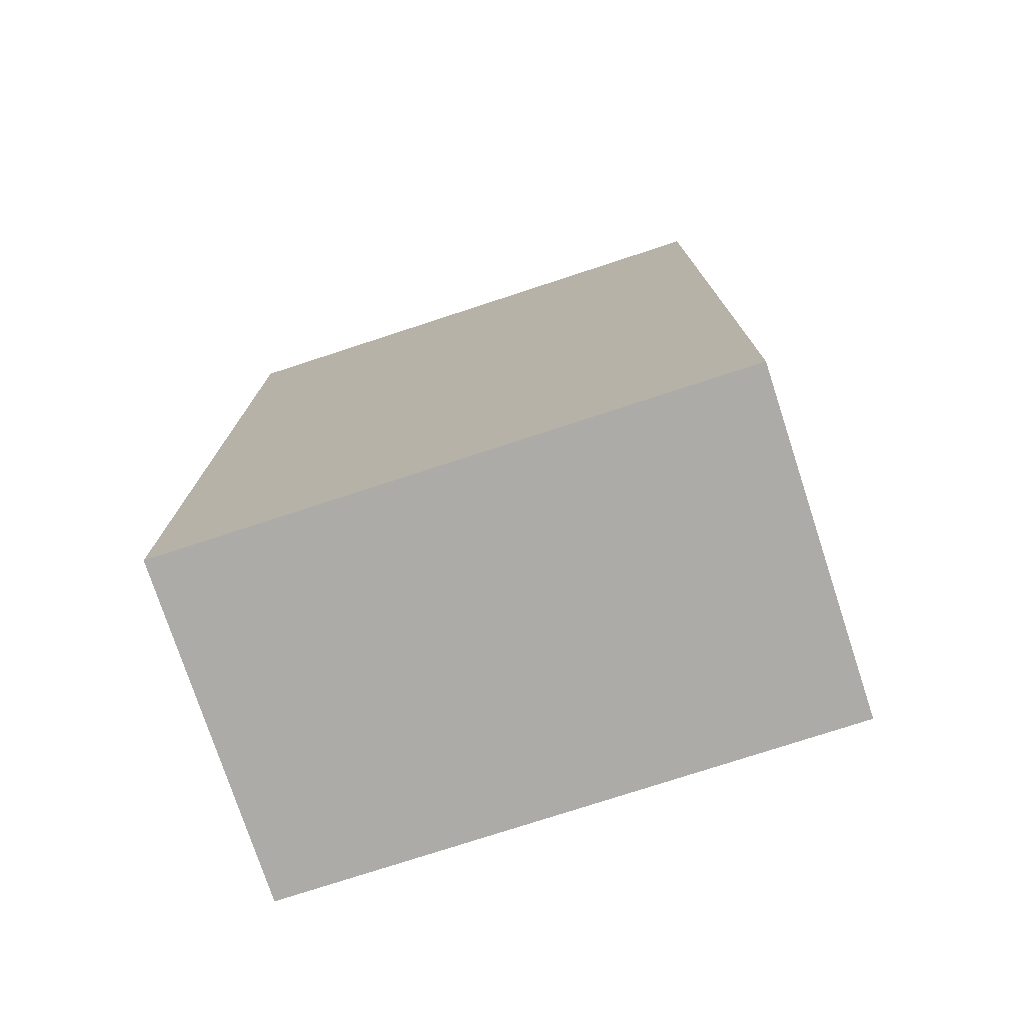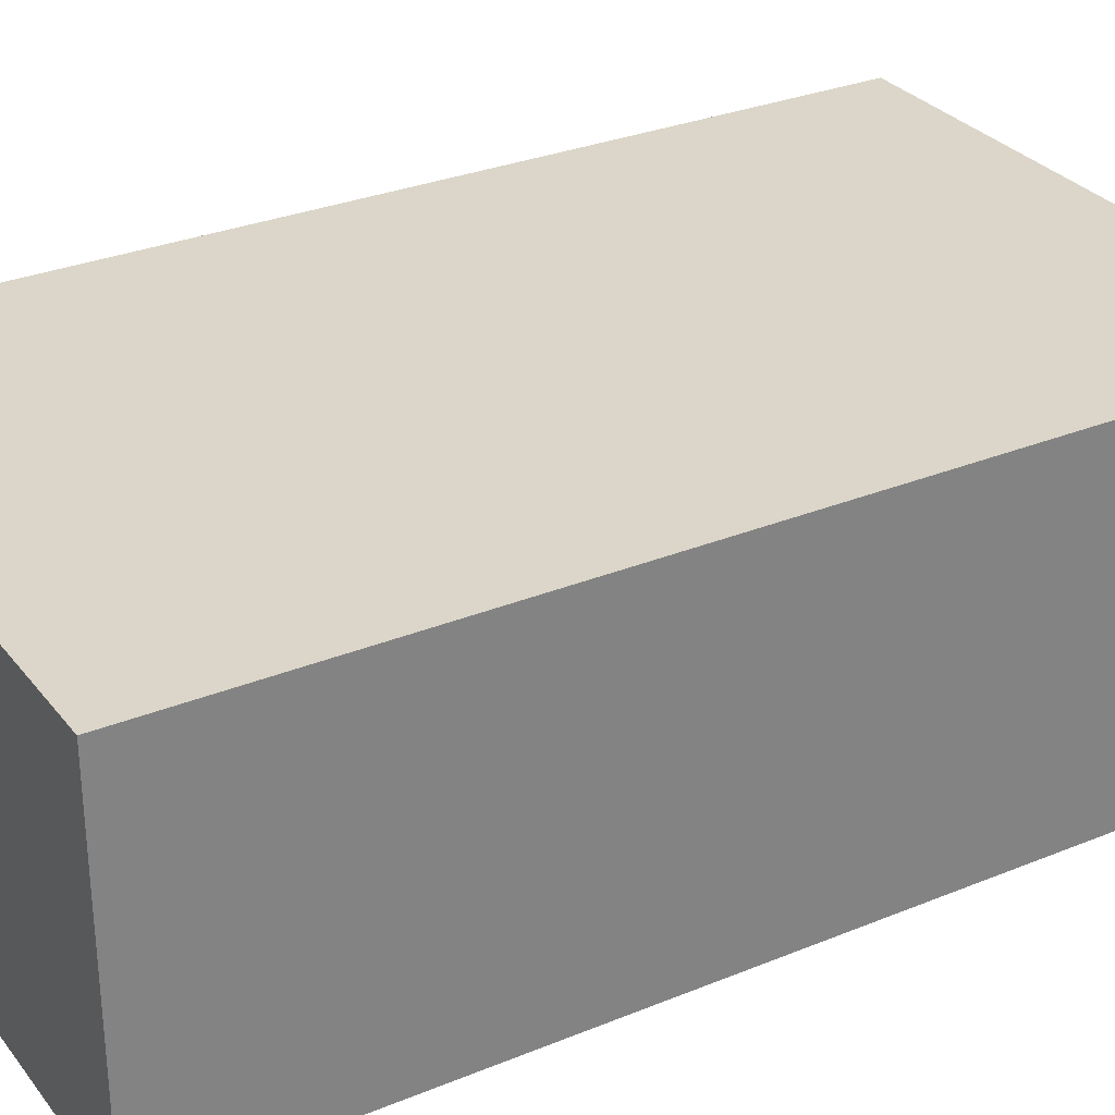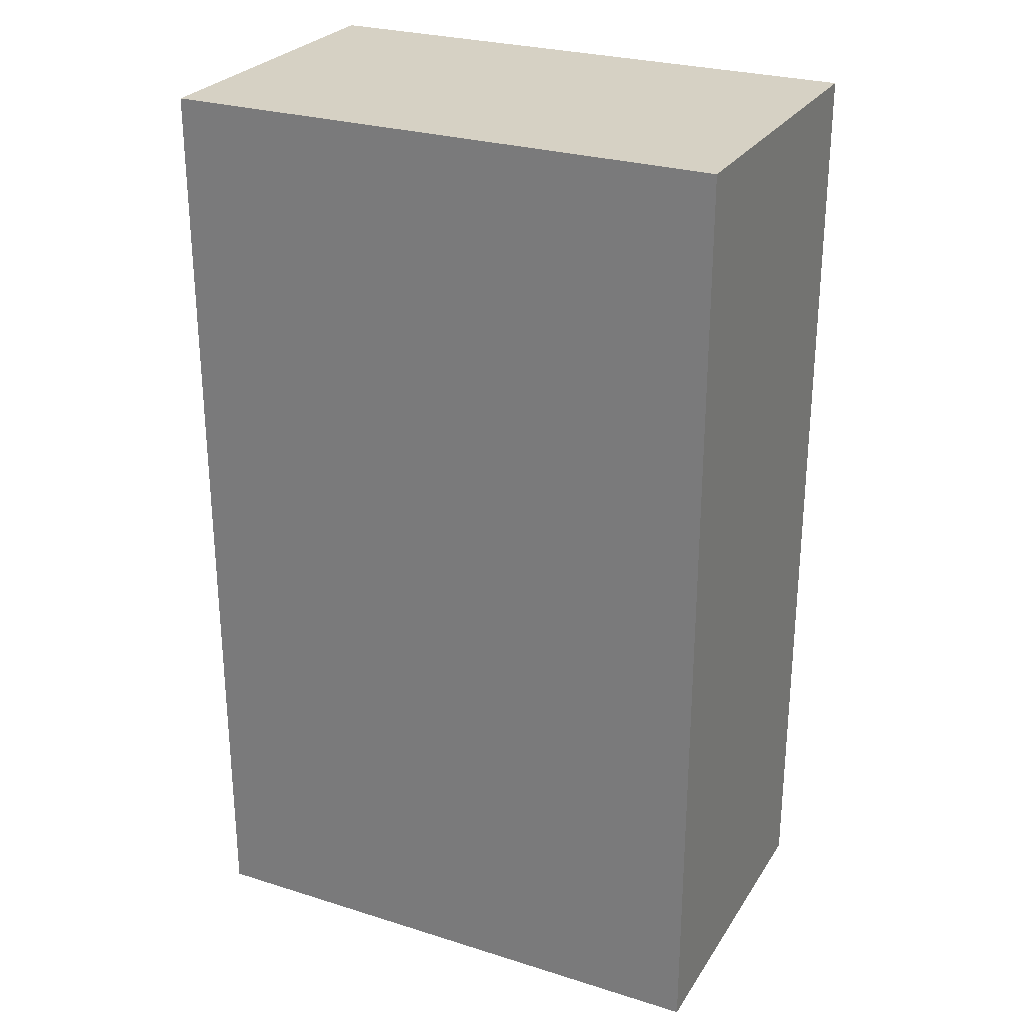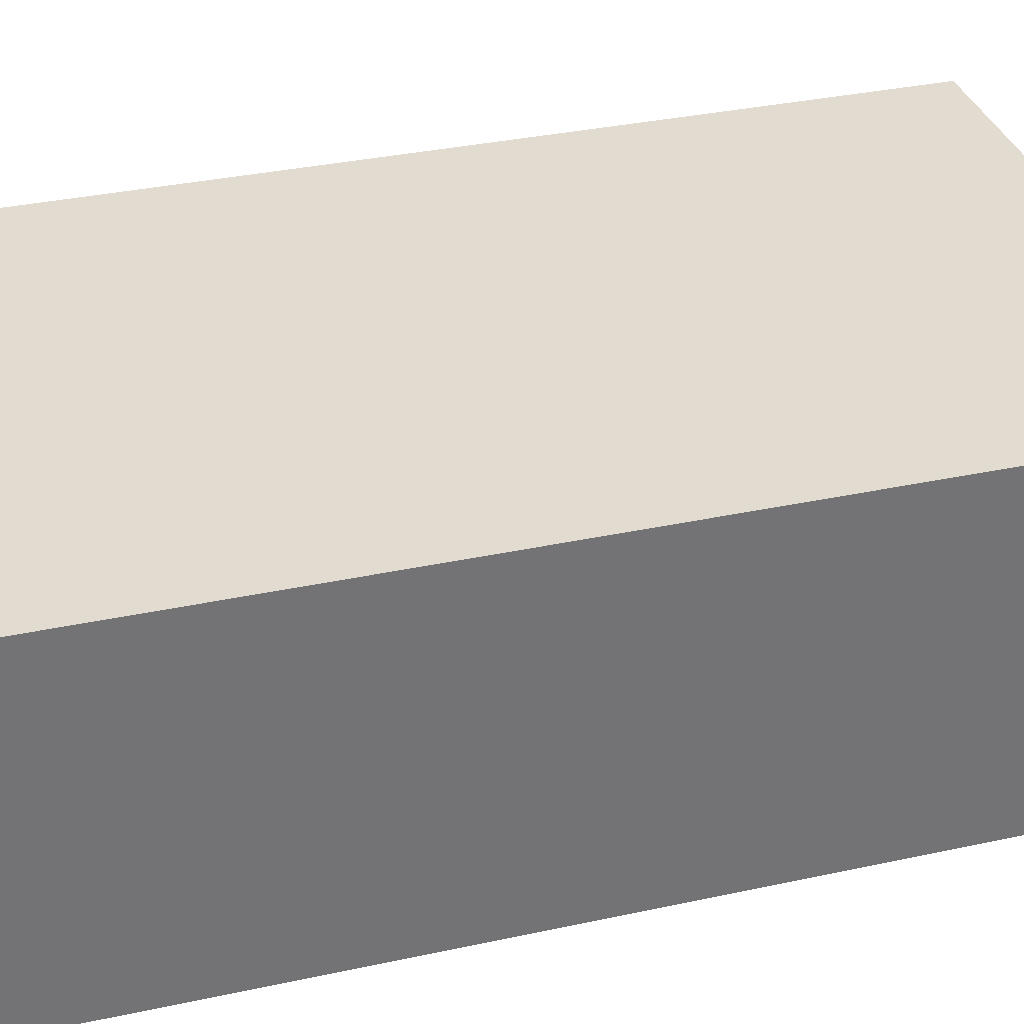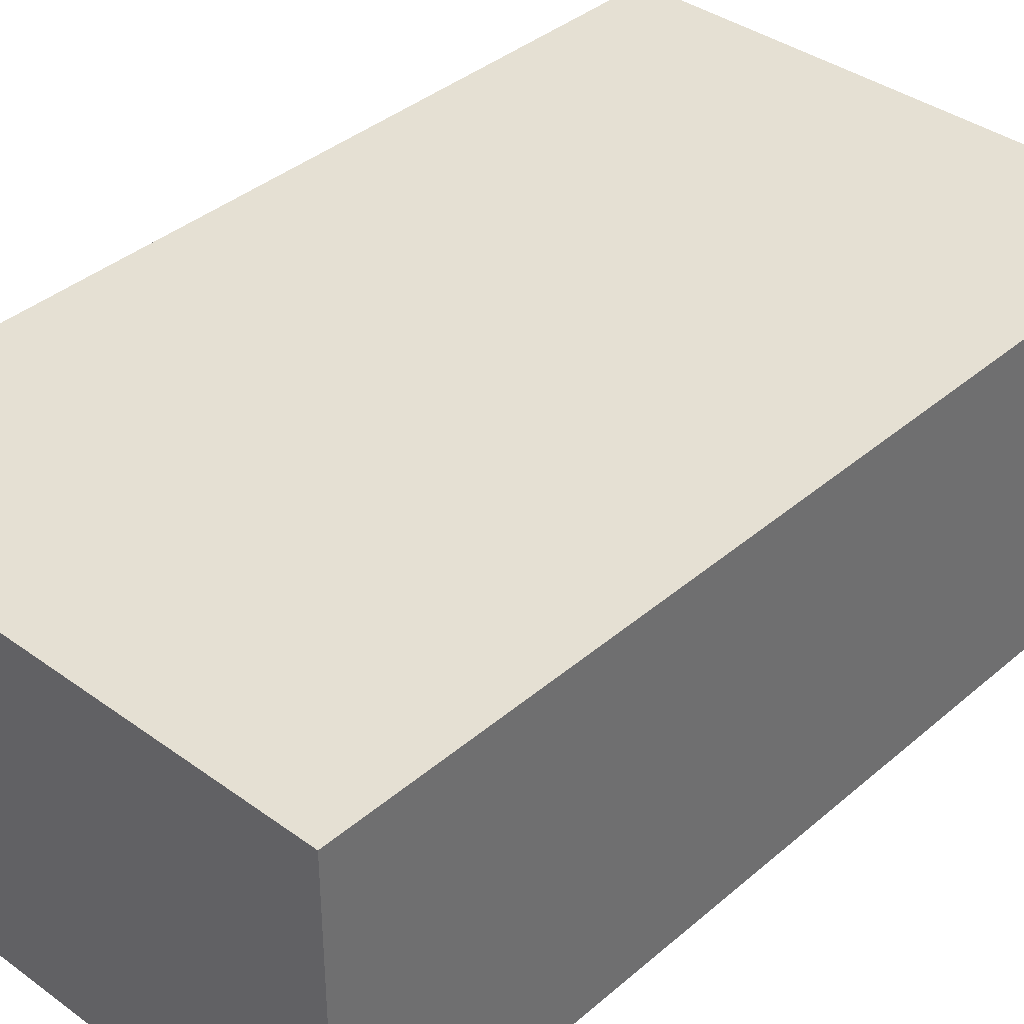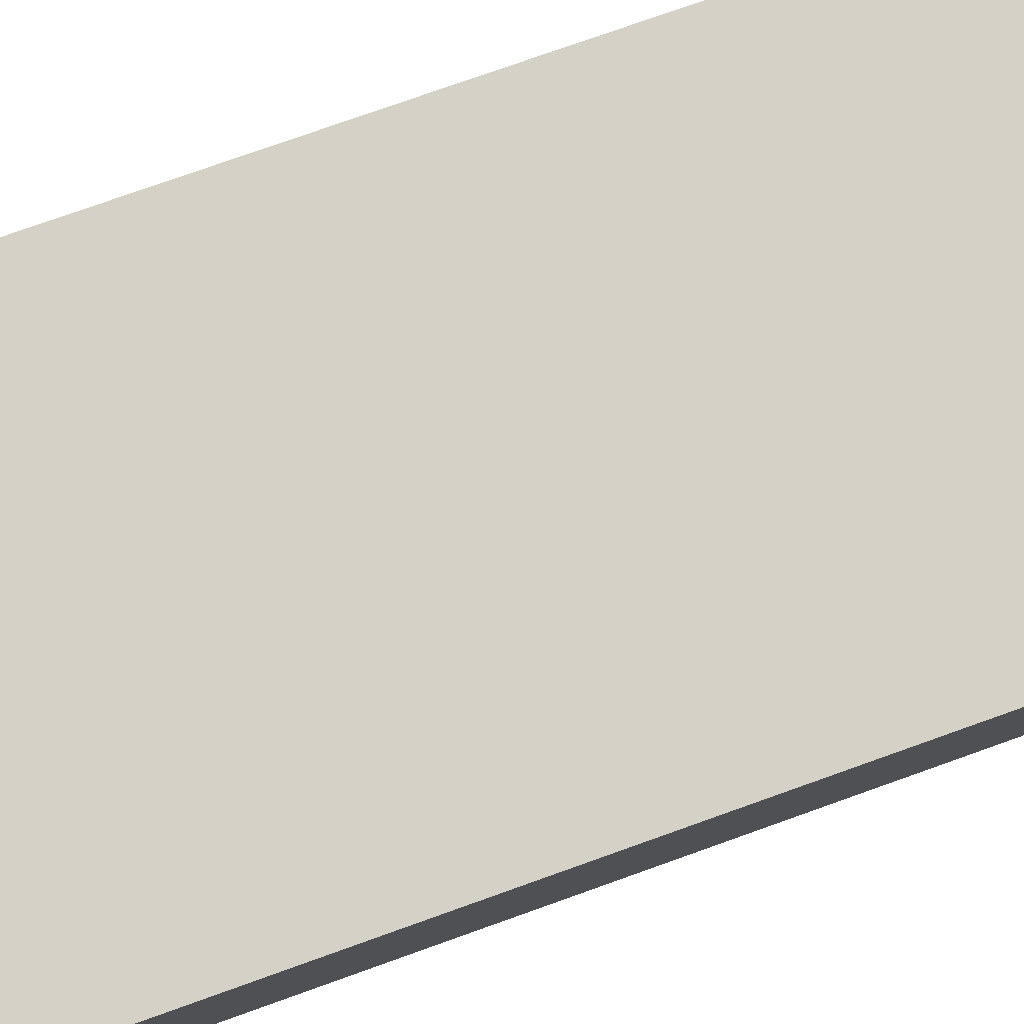
<metadata>
{"format":"obj","ext":"obj","renderer":"f3d","projection":"perspective","resolution":1024,"background":"white","views":[{"elev":-76.2,"azim":-161.9,"up":"+Y"},{"elev":30.1,"azim":-120.8,"up":"+Z"},{"elev":27.0,"azim":25.9,"up":"+Y"},{"elev":34.2,"azim":-106.3,"up":"+Z"},{"elev":37.9,"azim":-137.3,"up":"+Z"},{"elev":78.7,"azim":-109.5,"up":"+Z"}]}
</metadata>
<code>
v -0.586 -0.9828 -0.3504
v -0.586 -0.9828 0.3504
v -0.586 0.9828 -0.3504
v -0.586 0.9828 0.3504
v 0.586 -0.9828 -0.3504
v 0.586 -0.9828 0.3504
v 0.586 0.9828 -0.3504
v 0.586 0.9828 0.3504
f 2 4 1
f 5 2 1
f 1 4 3
f 3 5 1
f 2 8 4
f 6 2 5
f 6 8 2
f 4 8 3
f 7 5 3
f 3 8 7
f 7 6 5
f 8 6 7

</code>
